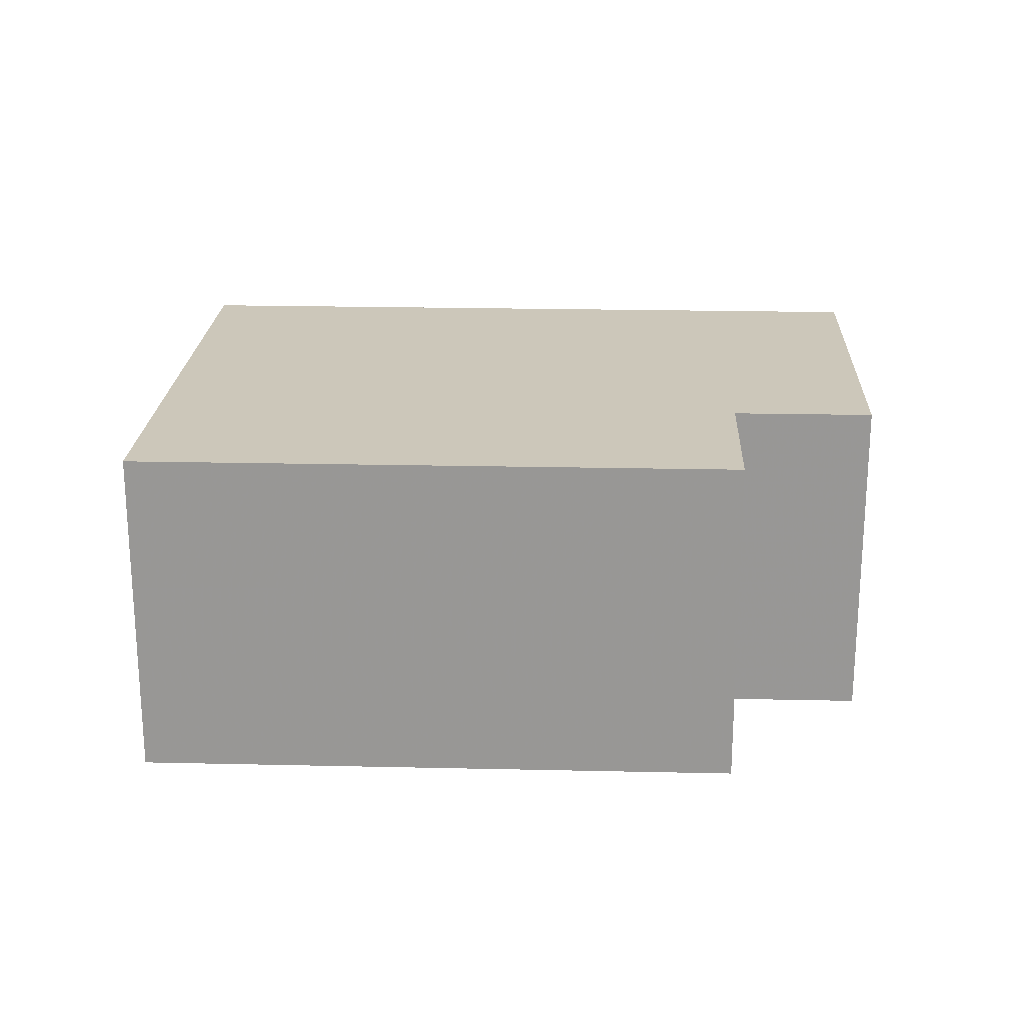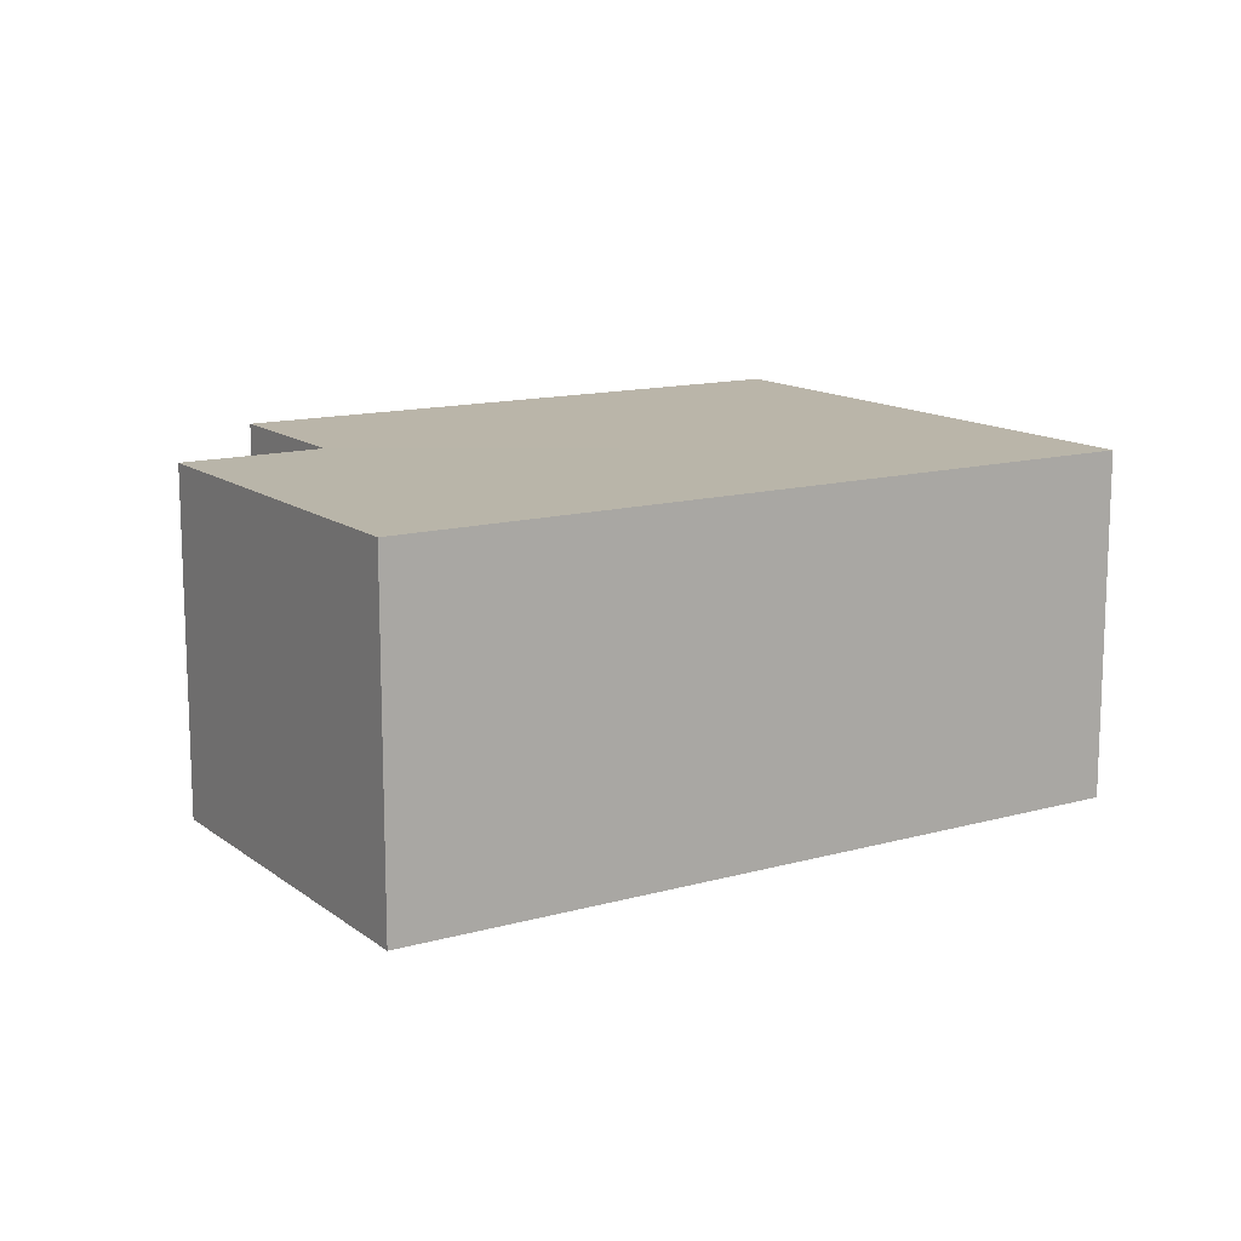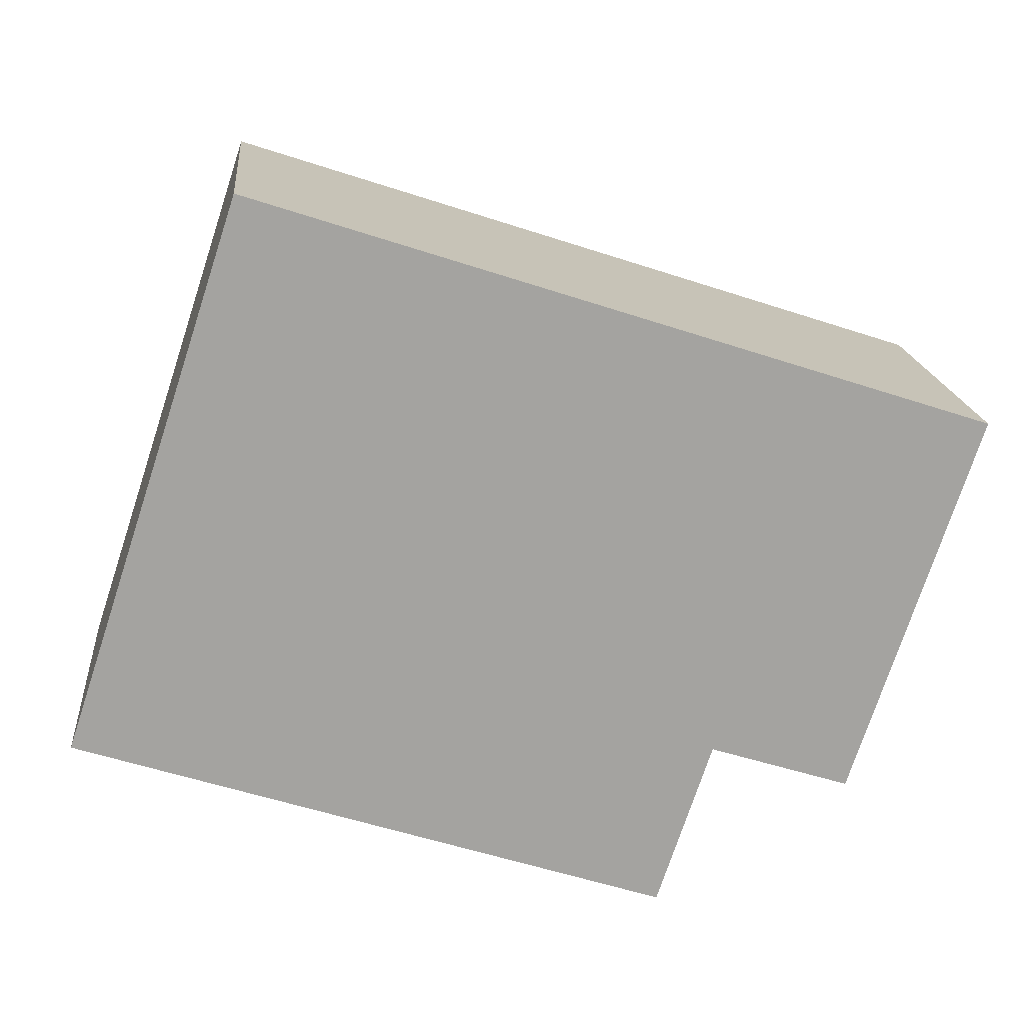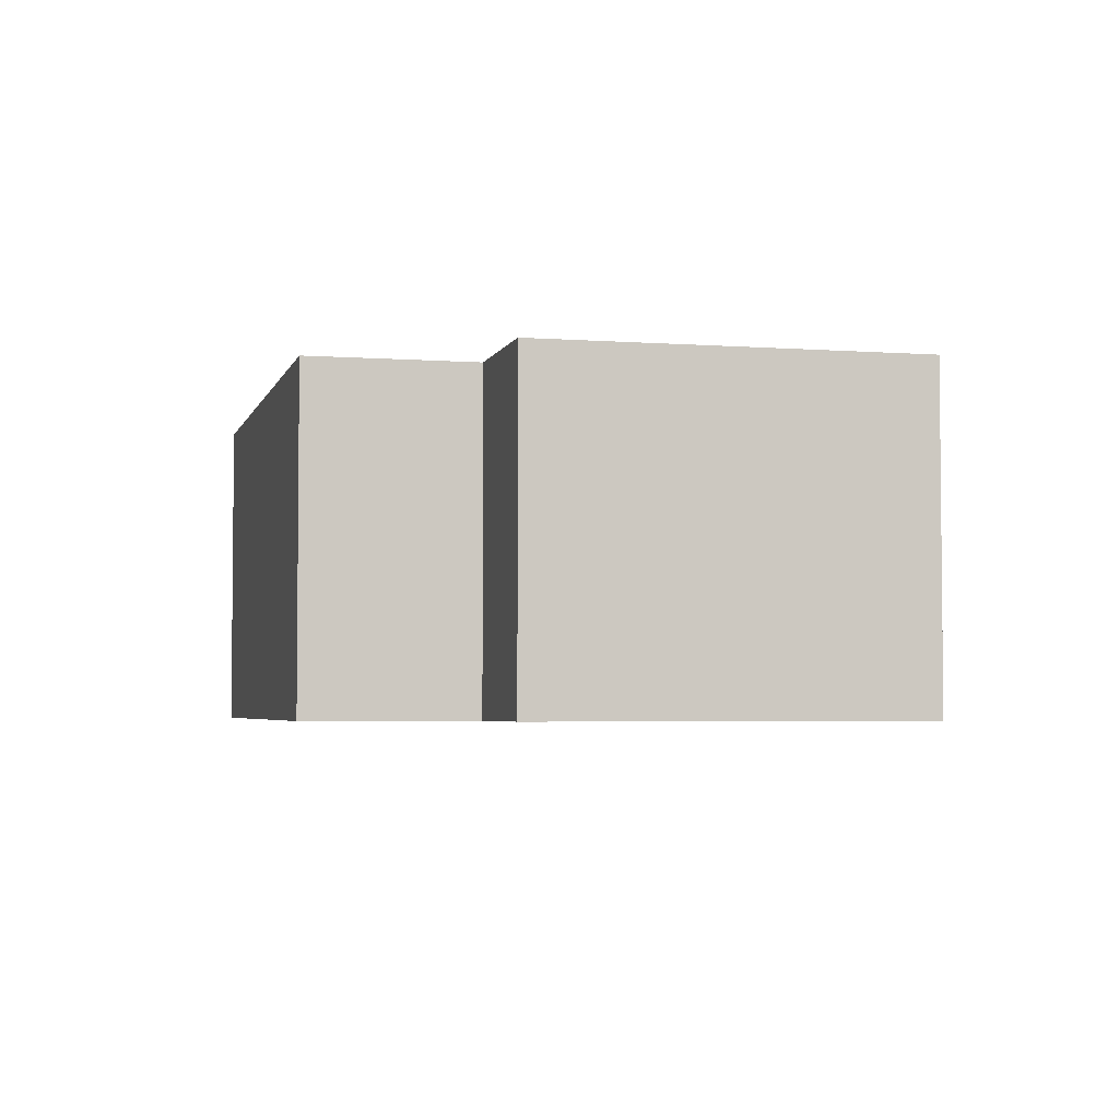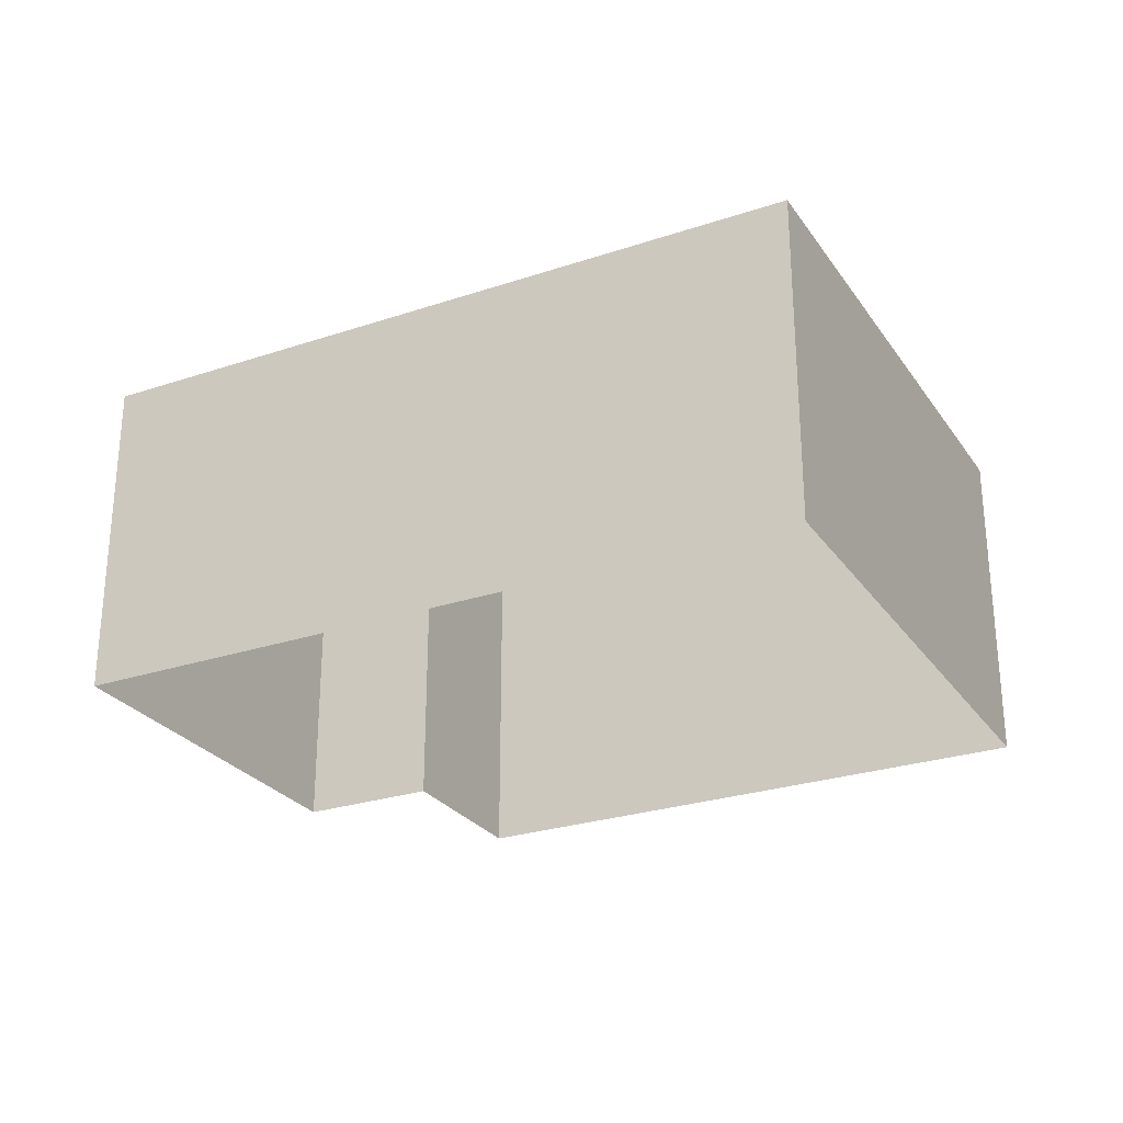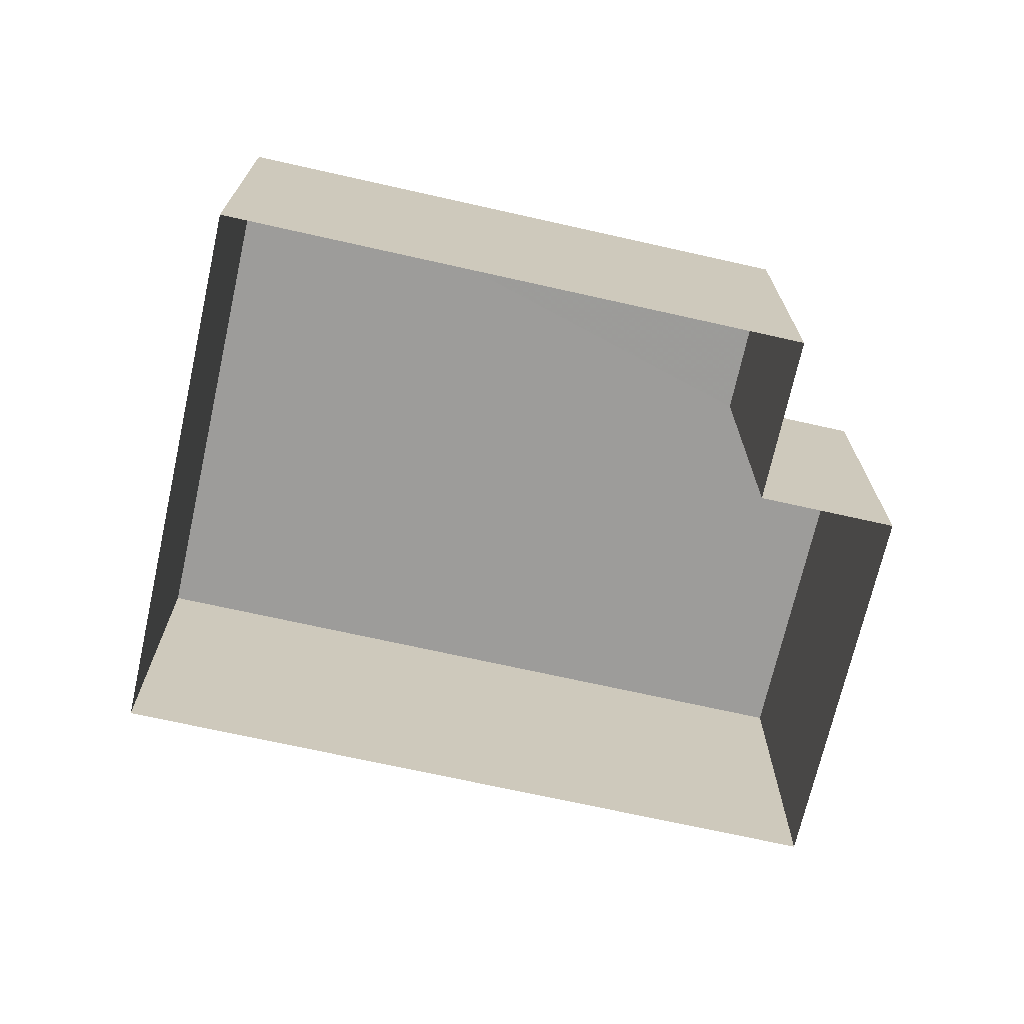
<metadata>
{"format":"obj","ext":"obj","renderer":"f3d","projection":"perspective","resolution":1024,"background":"white","views":[{"elev":21.4,"azim":-15.8,"up":"+Z"},{"elev":13.5,"azim":129.7,"up":"+Z"},{"elev":17.6,"azim":-5.4,"up":"+Y"},{"elev":-3.8,"azim":57.9,"up":"+Z"},{"elev":-27.1,"azim":-170.8,"up":"+Z"},{"elev":-70.0,"azim":-30.9,"up":"+Z"}]}
</metadata>
<code>
v -2.248e+05 -1.275e+05 14.83
v -2.248e+05 -1.275e+05 14.83
v -2.248e+05 -1.275e+05 14.83
v -2.248e+05 -1.275e+05 14.83
v -2.248e+05 -1.275e+05 14.83
v -2.248e+05 -1.275e+05 14.83
v -2.248e+05 -1.275e+05 18.76
v -2.248e+05 -1.275e+05 18.76
v -2.248e+05 -1.275e+05 18.76
v -2.248e+05 -1.275e+05 18.76
v -2.248e+05 -1.275e+05 18.76
v -2.248e+05 -1.275e+05 18.76
f 1 2 3
f 1 3 4
f 3 5 4
f 3 6 5
f 7 8 9
f 7 9 10
f 9 11 10
f 9 12 11
f 10 1 4
f 10 11 1
f 8 6 3
f 9 8 3
f 10 4 5
f 7 10 5
f 12 3 2
f 12 9 3
f 7 5 6
f 8 7 6
f 12 2 1
f 11 12 1

</code>
